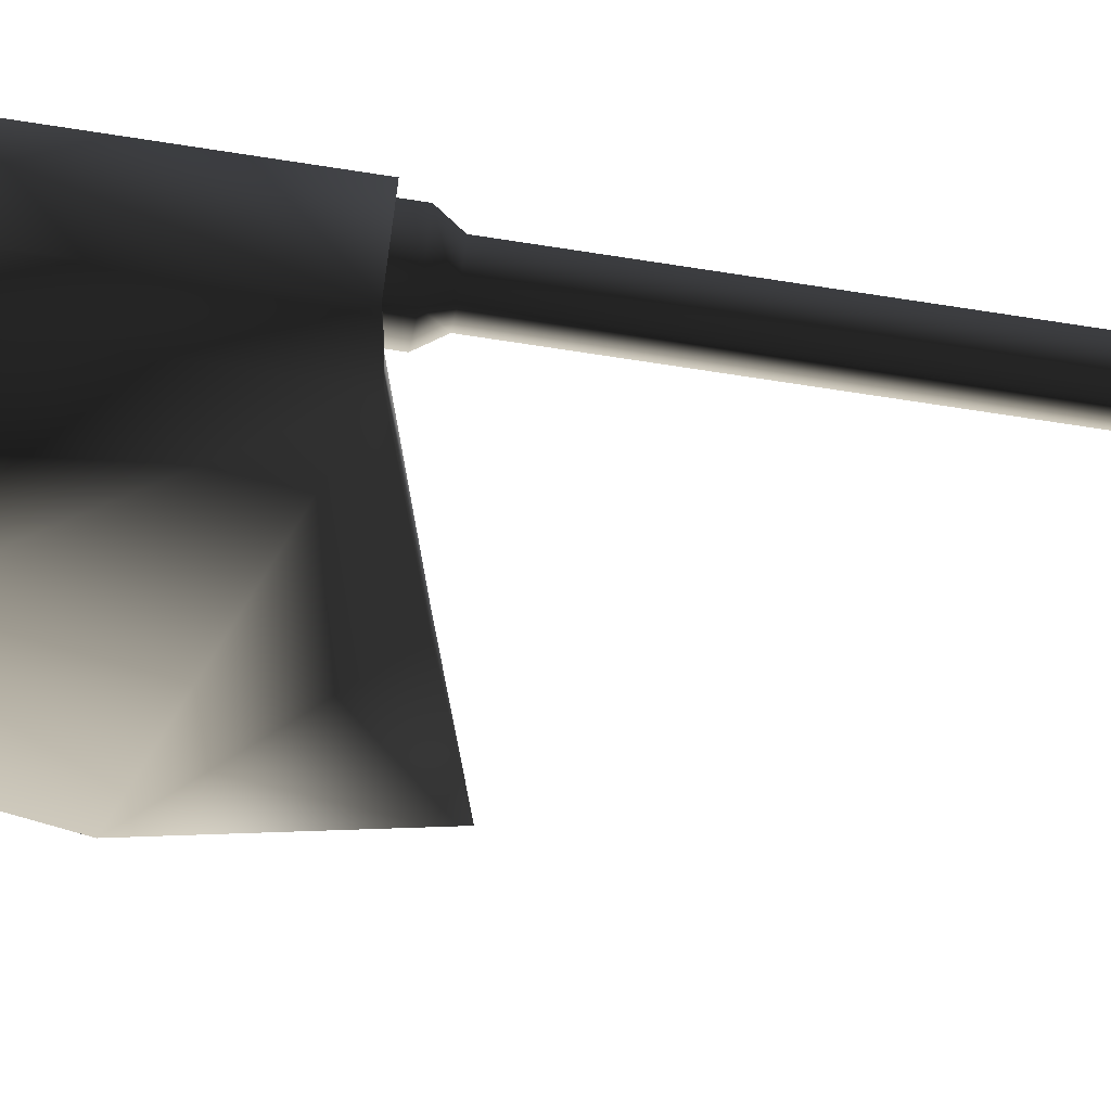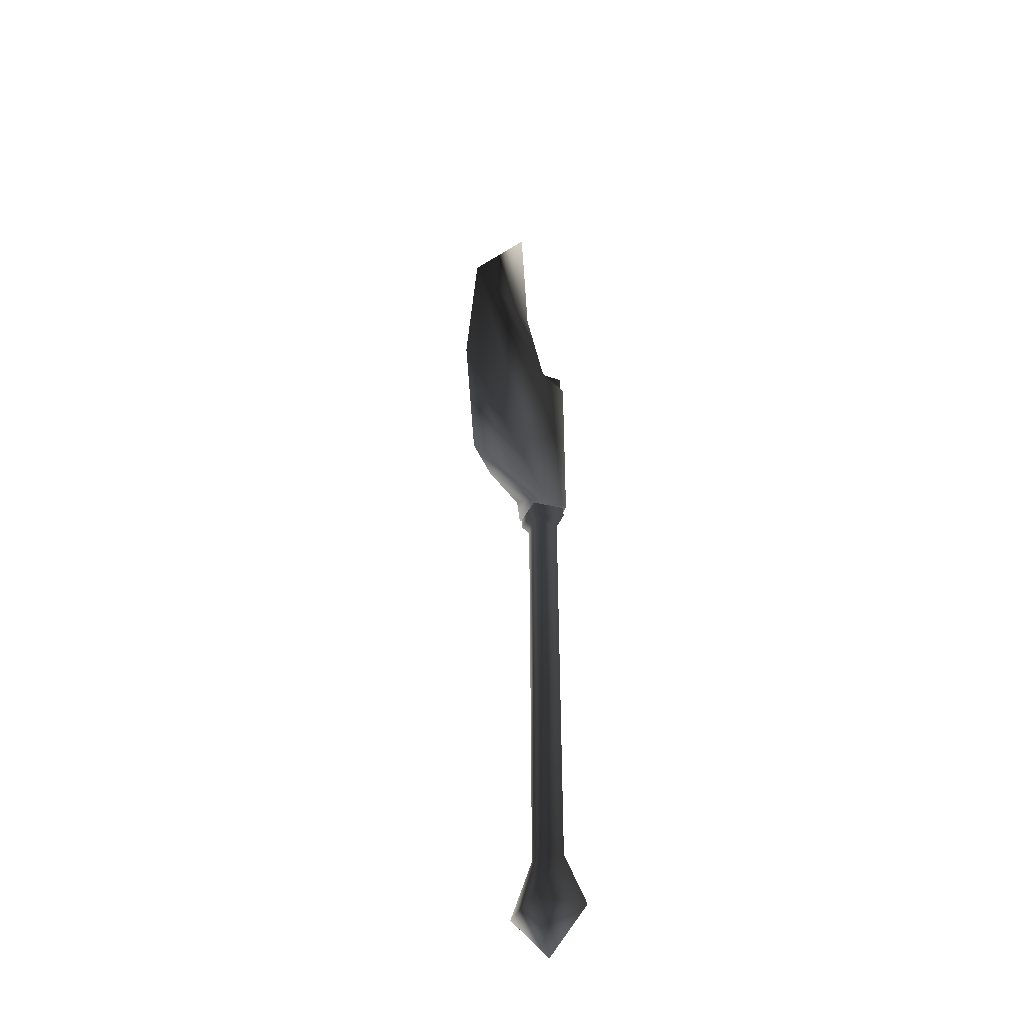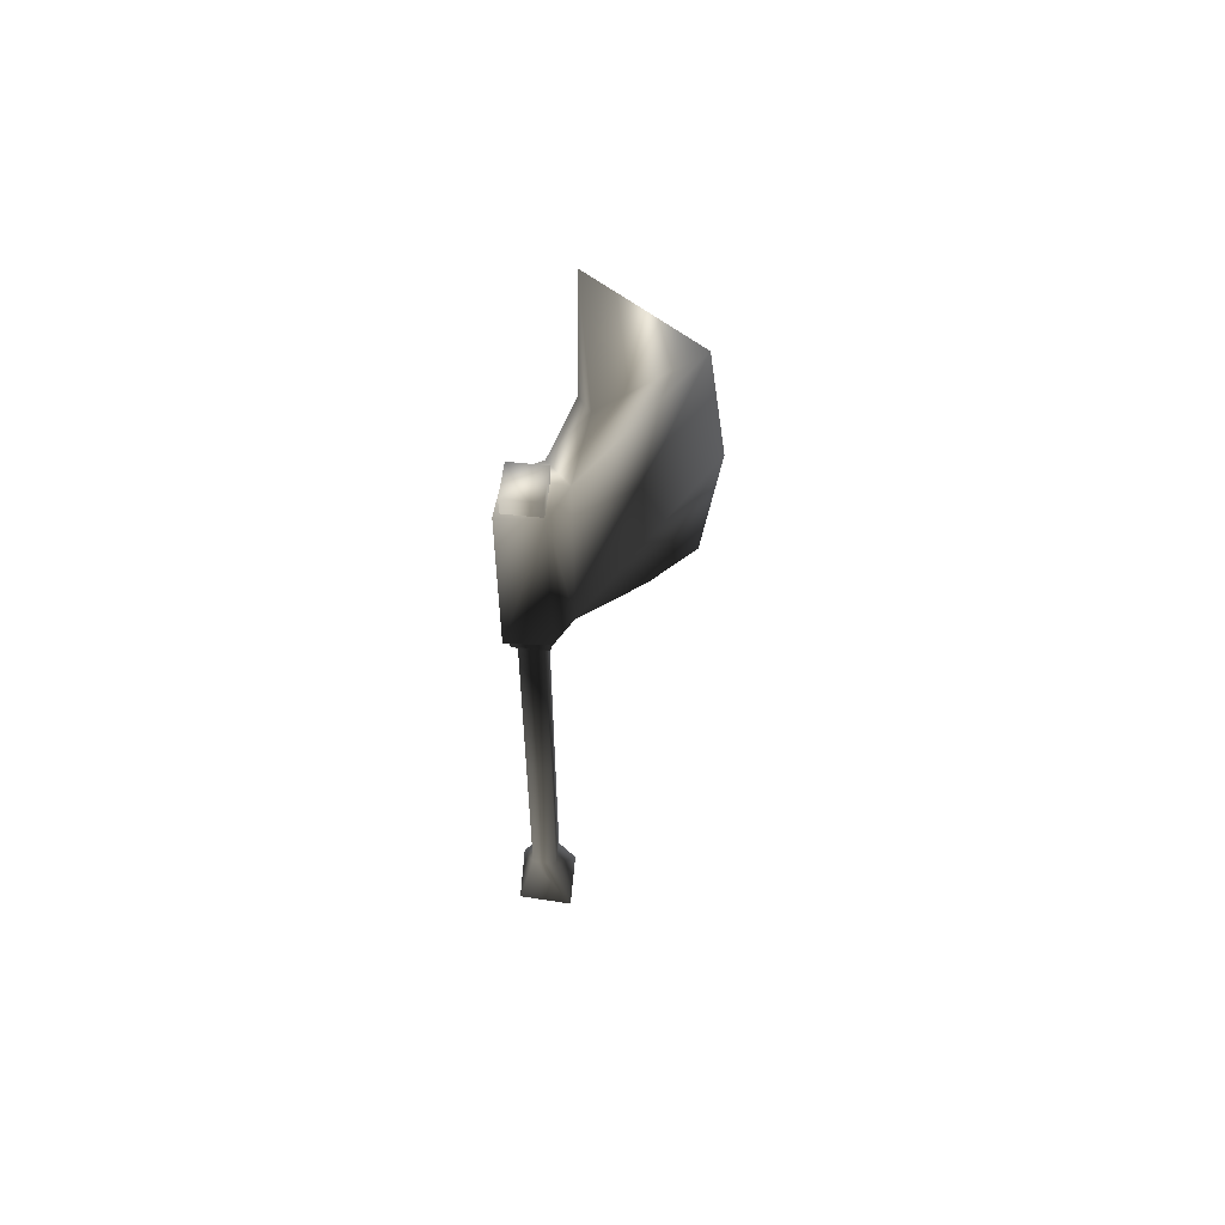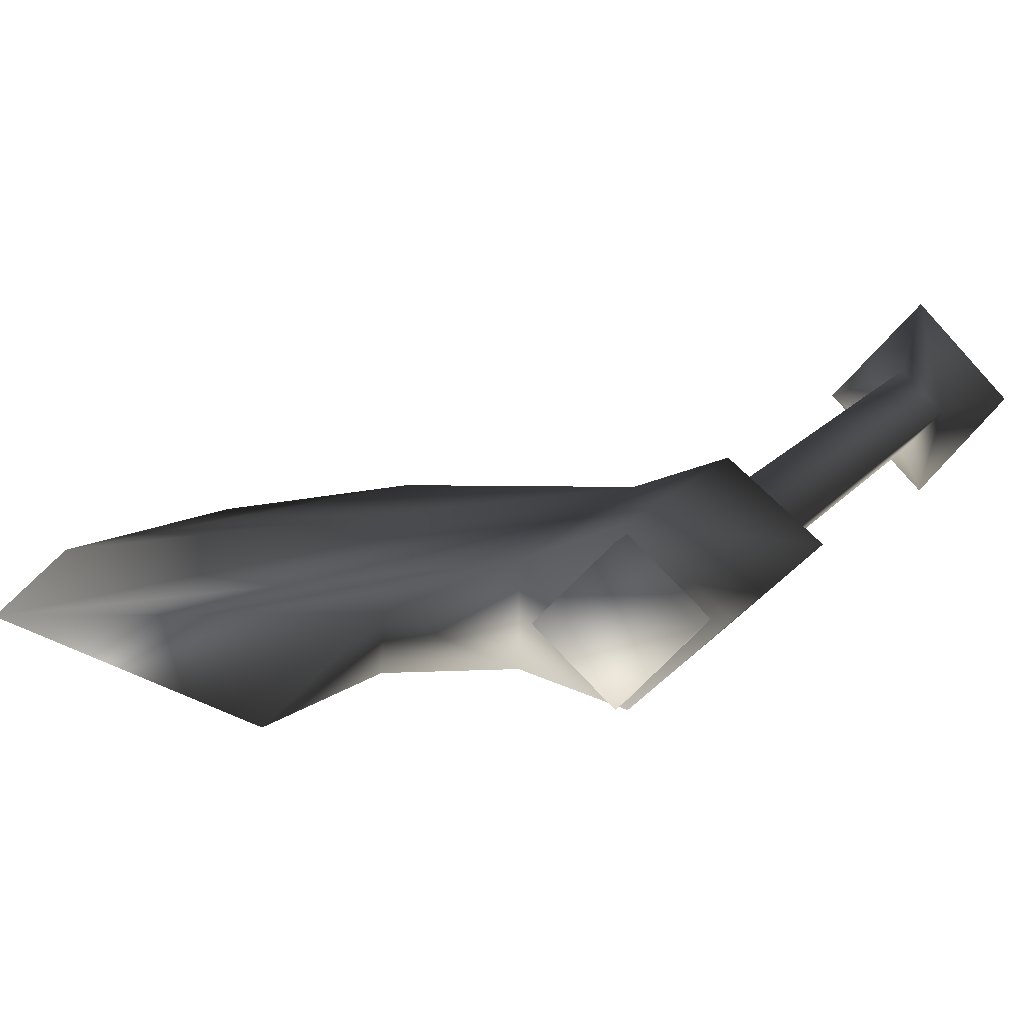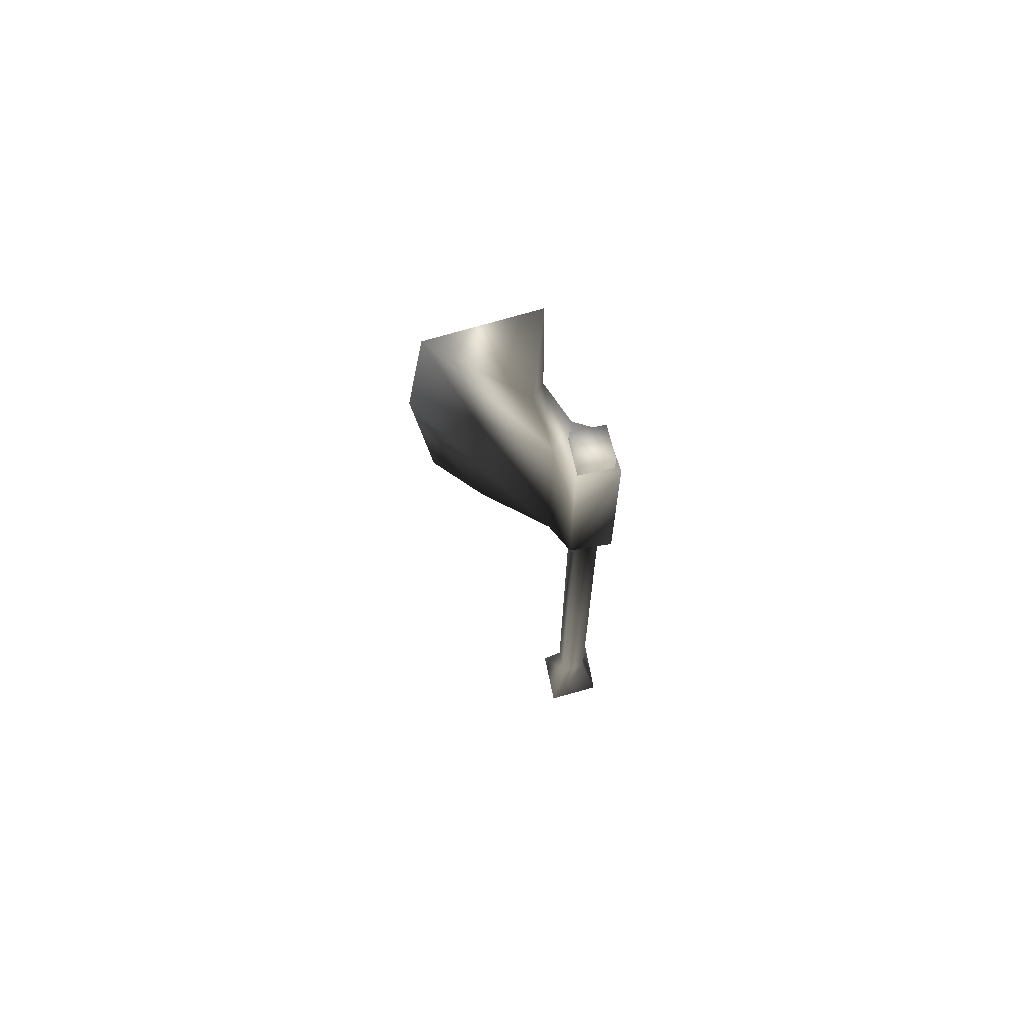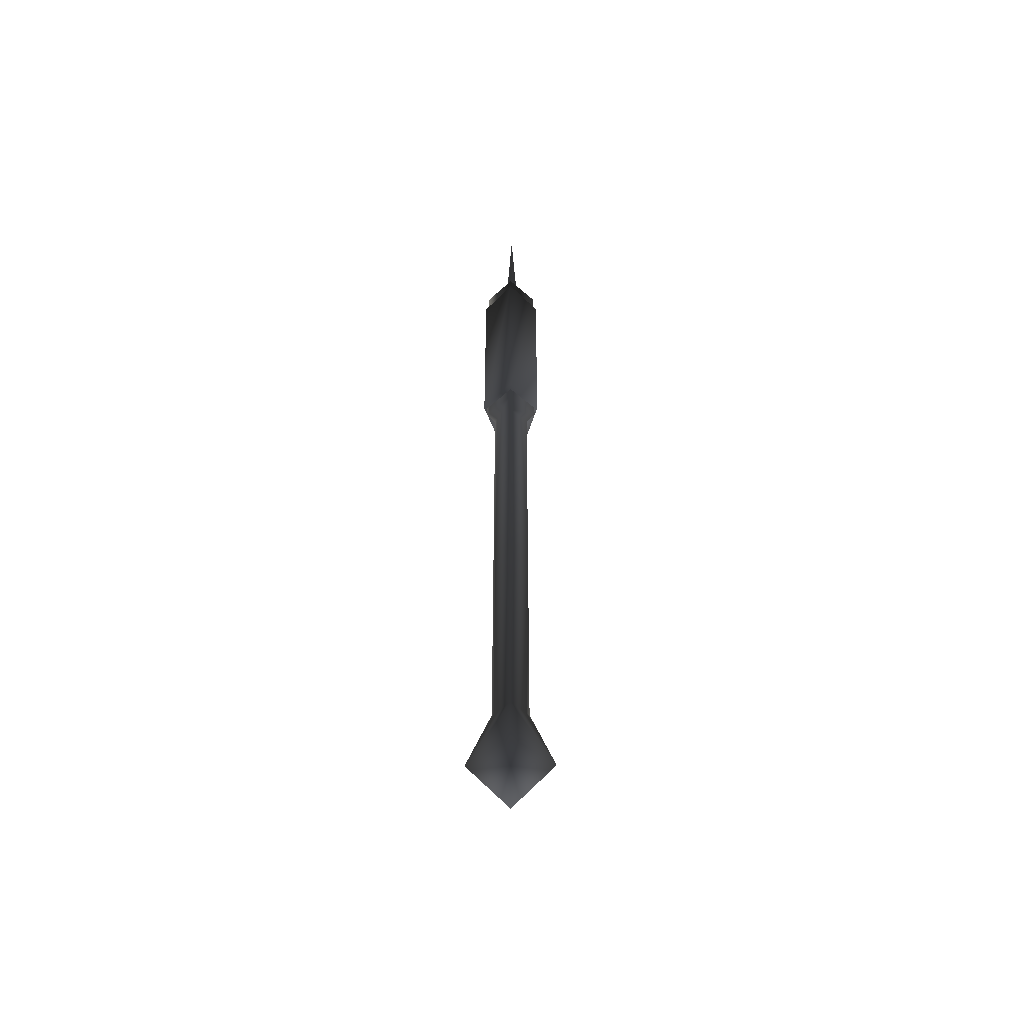
<metadata>
{"format":"obj","ext":"obj","renderer":"f3d","projection":"perspective","resolution":1024,"background":"white","views":[{"elev":-66.9,"azim":-99.0,"up":"+Z"},{"elev":-41.7,"azim":113.4,"up":"+Y"},{"elev":57.7,"azim":-38.4,"up":"+Y"},{"elev":6.8,"azim":-168.5,"up":"+Z"},{"elev":67.8,"azim":-148.0,"up":"+Y"},{"elev":-49.3,"azim":-89.2,"up":"+Y"}]}
</metadata>
<code>
v -0.03456 0.3795 0.004141
v -0.08378 0.3795 -0.04482
v -0.133 0.3795 0.004141
v -0.1164 -0.06585 0.004109
v -0.08378 -0.06585 -0.02832
v -0.08378 -0.4815 -0.02832
v -0.1164 -0.4814 0.004109
v -0.05118 -0.4814 0.004109
v -0.05118 -0.06585 0.004109
v -0.08378 -0.4815 0.0363
v -0.08378 -0.06585 0.0363
v -0.08378 -0.881 0.0363
v -0.05118 -0.881 0.004109
v -0.05118 -0.4814 0.004109
v -0.08378 -0.4815 0.0363
v -0.1164 -0.881 0.004109
v -0.1164 -0.4814 0.004109
v -0.08378 -0.881 -0.02832
v -0.08378 -0.4815 -0.02832
v -0.08378 -0.881 -0.02832
v -0.05118 -0.881 0.004109
v -0.01178 -0.9941 0.004136
v -0.08378 -0.881 0.0363
v -0.08398 -0.9941 0.08049
v -0.1164 -0.881 0.004109
v -0.1533 -0.9941 0.004136
v -0.08398 -0.9941 -0.07256
v -0.08408 -1.086 0.004136
v -0.08409 -0.01967 -0.05088
v -0.1461 -0.01967 0.003992
v -0.1461 0.3406 0.003992
v -0.08409 0.3406 -0.05088
v -0.08409 0.3406 0.05886
v -0.02108 0.3501 0.03711
v 0.03148 0.4756 0.02158
v -0.02064 0.3482 -0.02741
v -0.08409 0.3406 0.05886
v -0.02032 -0.02955 -0.02643
v 0.1425 -0.08329 -0.01888
v 0.3236 0.105 0.003992
v 0.2774 -0.1306 0.003992
v 0.2783 0.4117 0.003992
v 0.03214 0.4774 -0.01252
v 0.02499 0.7813 0.003992
v 0.1424 -0.08197 0.02882
v -0.02066 -0.02802 0.03737
v 0.1425 -0.08329 -0.01888
v -0.02032 -0.02955 -0.02643
v -0.08409 -0.01967 0.05886
v -0.08409 -0.01967 -0.05088
v 0.03148 0.4756 0.02158
v -0.02108 0.3501 0.03711
v -0.08378 -0.06585 0.0363
v -0.05118 -0.06585 0.004109
v -0.03456 -0.04224 0.00414
v -0.08378 -0.04224 -0.04482
v -0.08378 -0.06585 -0.02832
v -0.133 -0.04224 0.00414
v -0.1164 -0.06585 0.004109
v -0.08378 -0.04224 0.05275
v -0.03456 0.3795 0.004141
v -0.133 0.3795 0.004141
v -0.08378 0.3795 0.05275
o humanaxe01.m2
g 0
f 1 2 3
f 4 5 6
f 6 7 4
f 8 6 5
f 5 9 8
f 10 8 9
f 9 11 10
f 7 10 11
f 11 4 7
f 12 13 14
f 14 15 12
f 16 12 15
f 15 17 16
f 18 16 17
f 17 19 18
f 13 18 19
f 19 14 13
f 20 21 22
f 23 22 21
f 22 23 24
f 25 24 23
f 24 25 26
f 26 25 27
f 28 26 27
f 20 27 25
f 20 22 27
f 22 28 27
f 22 24 28
f 28 24 26
f 29 30 31
f 31 32 29
f 33 32 31
f 32 33 34
f 35 36 34
f 34 36 32
f 29 32 36
f 29 37 32
f 36 38 29
f 39 40 41
f 38 40 39
f 42 40 38
f 36 42 38
f 43 42 36
f 43 36 35
f 44 43 35
f 40 45 41
f 40 46 45
f 42 46 40
f 47 41 45
f 48 47 45
f 48 45 46
f 48 46 49
f 49 50 48
f 49 30 50
f 30 49 37
f 37 31 30
f 44 42 43
f 42 44 51
f 42 51 52
f 42 52 46
f 46 52 37
f 37 49 46
f 29 49 37
f 53 54 55
f 56 55 54
f 54 57 56
f 58 56 57
f 57 59 58
f 60 58 59
f 59 53 60
f 55 60 53
f 60 55 61
f 2 61 55
f 55 56 2
f 62 2 56
f 56 58 62
f 63 62 58
f 58 60 63
f 61 63 60
f 1 3 63

</code>
